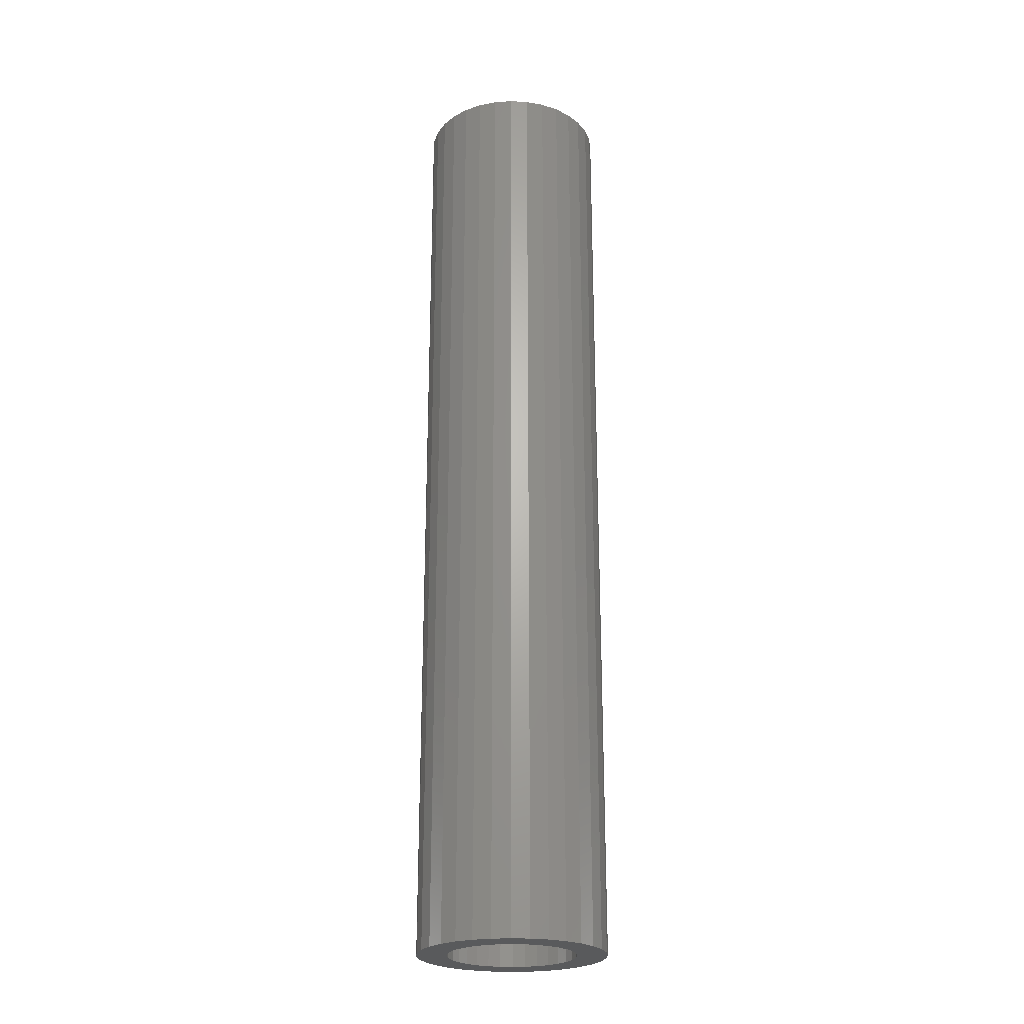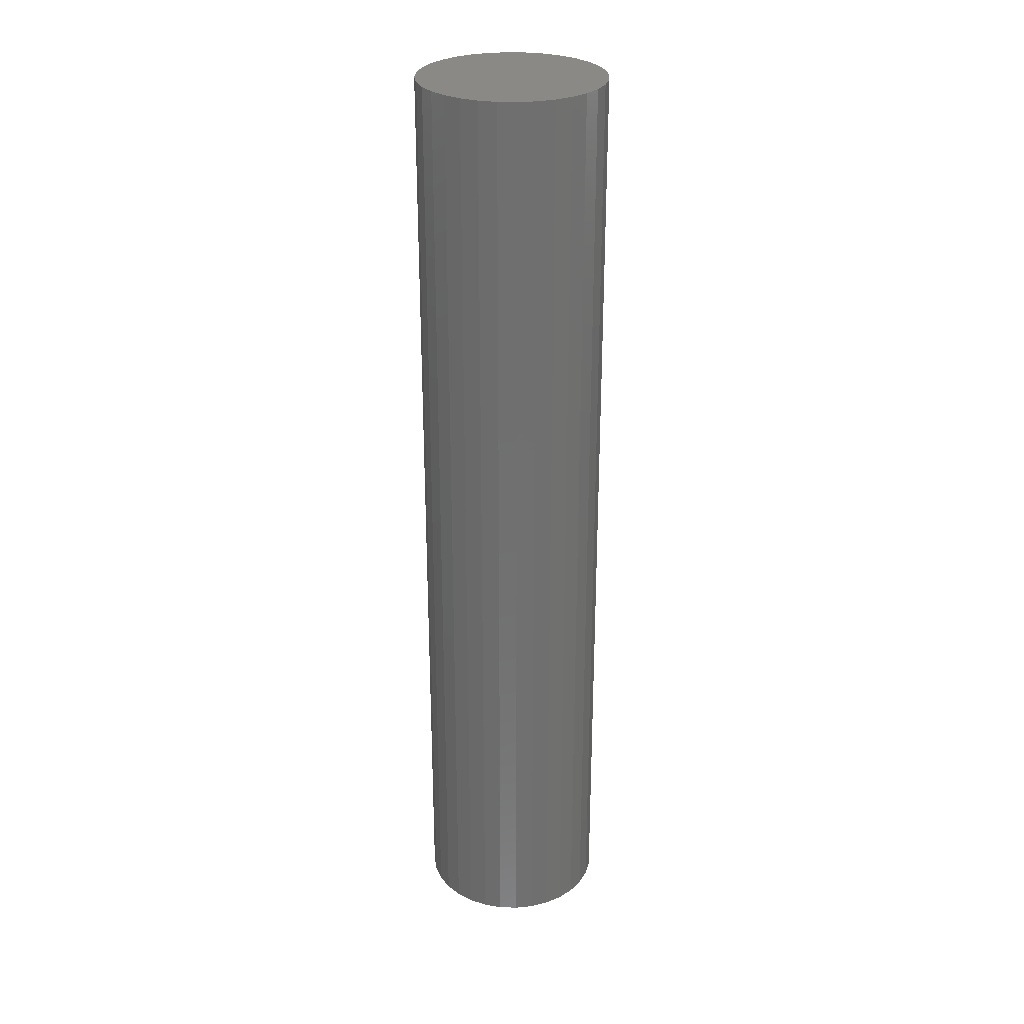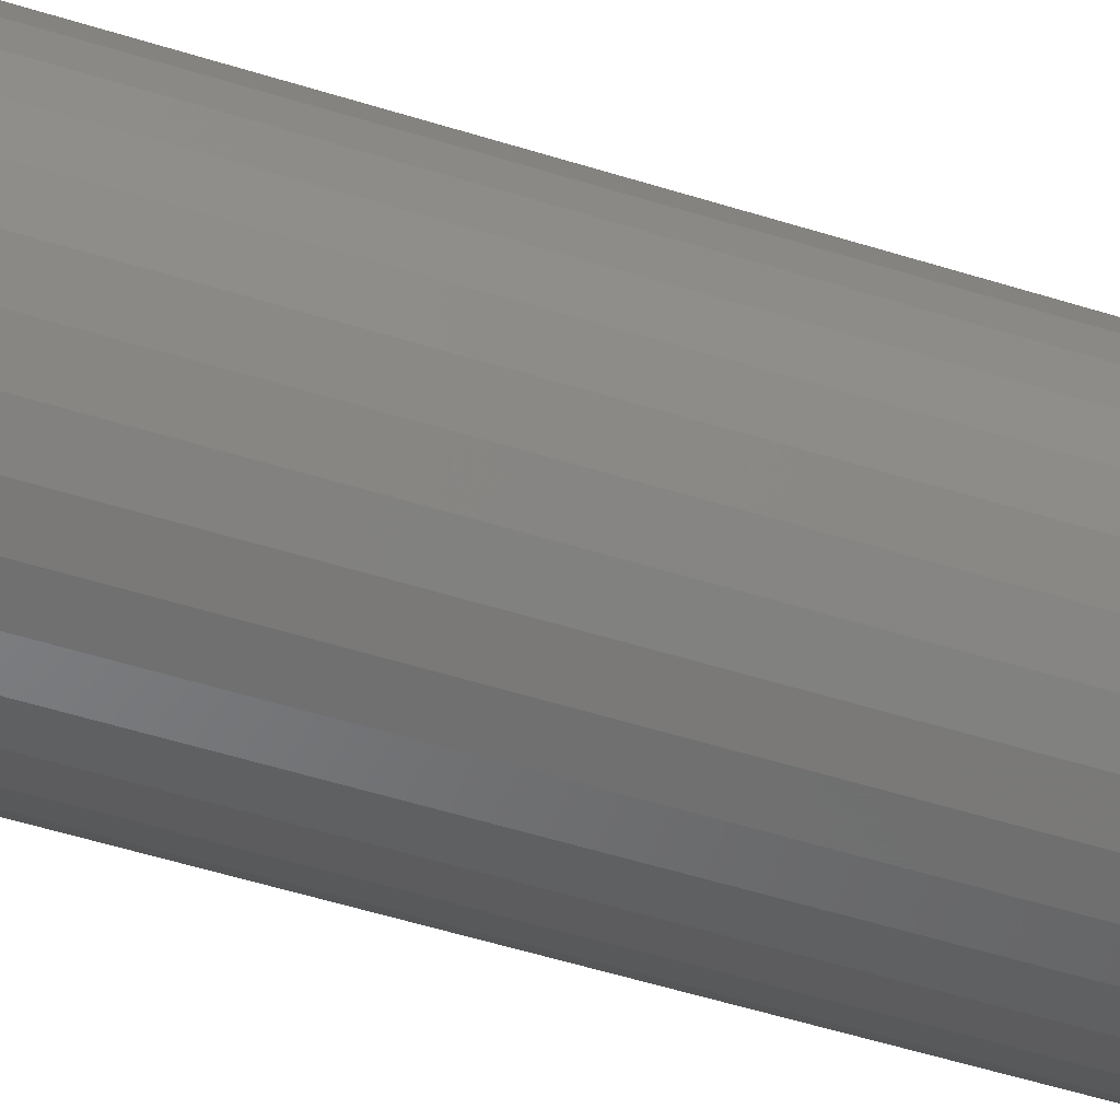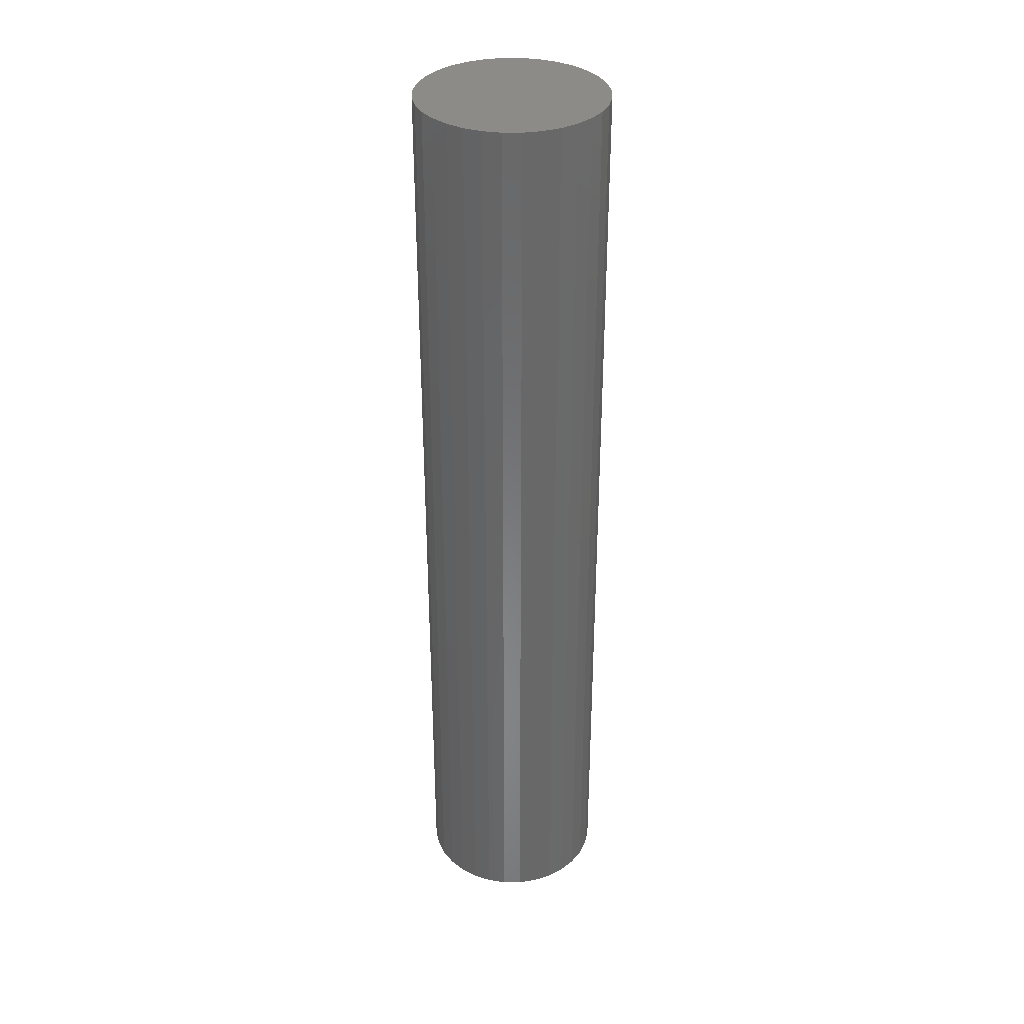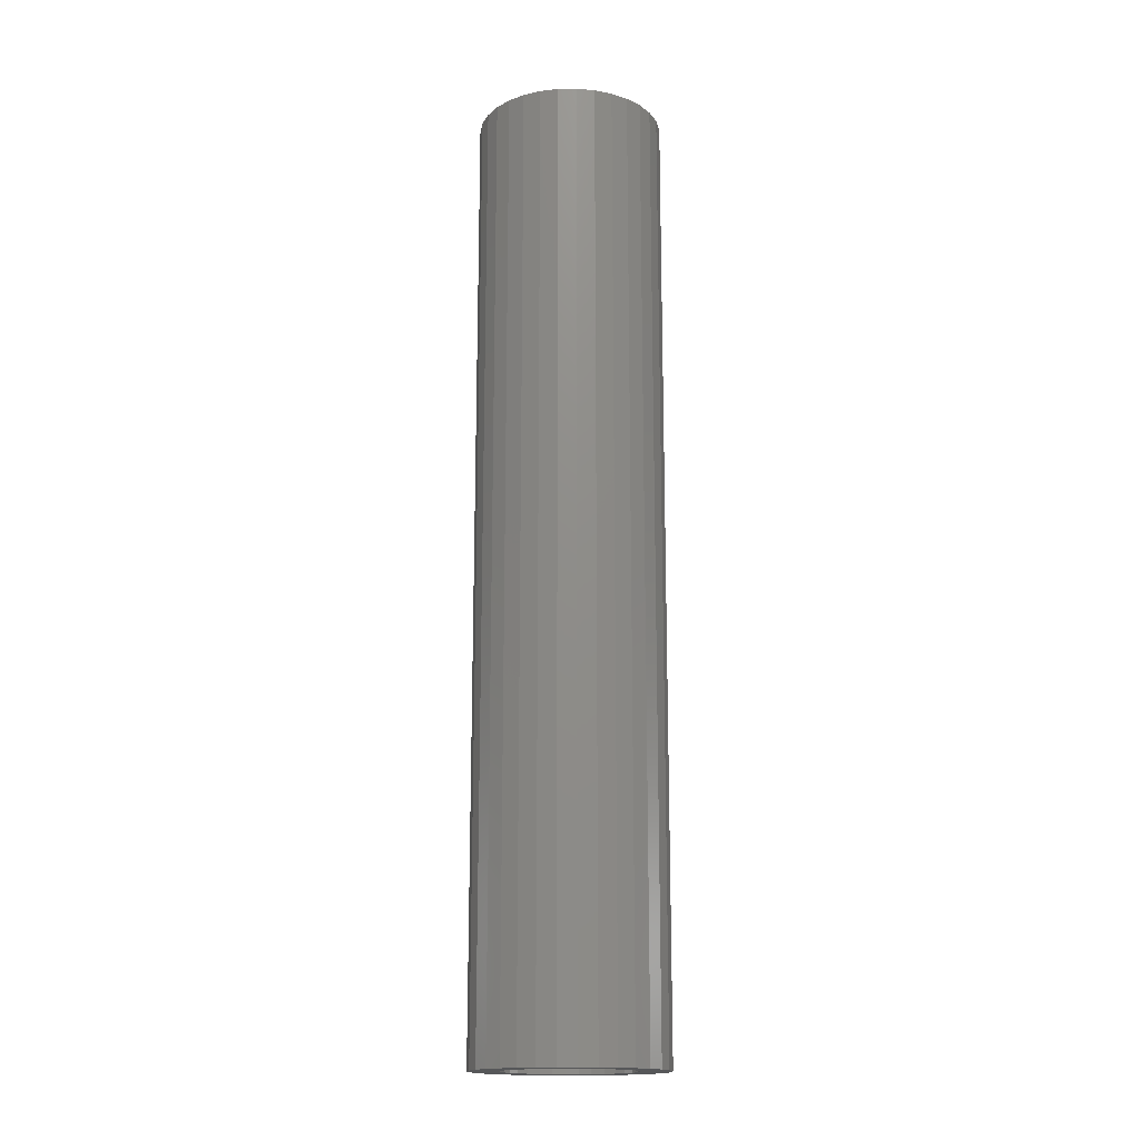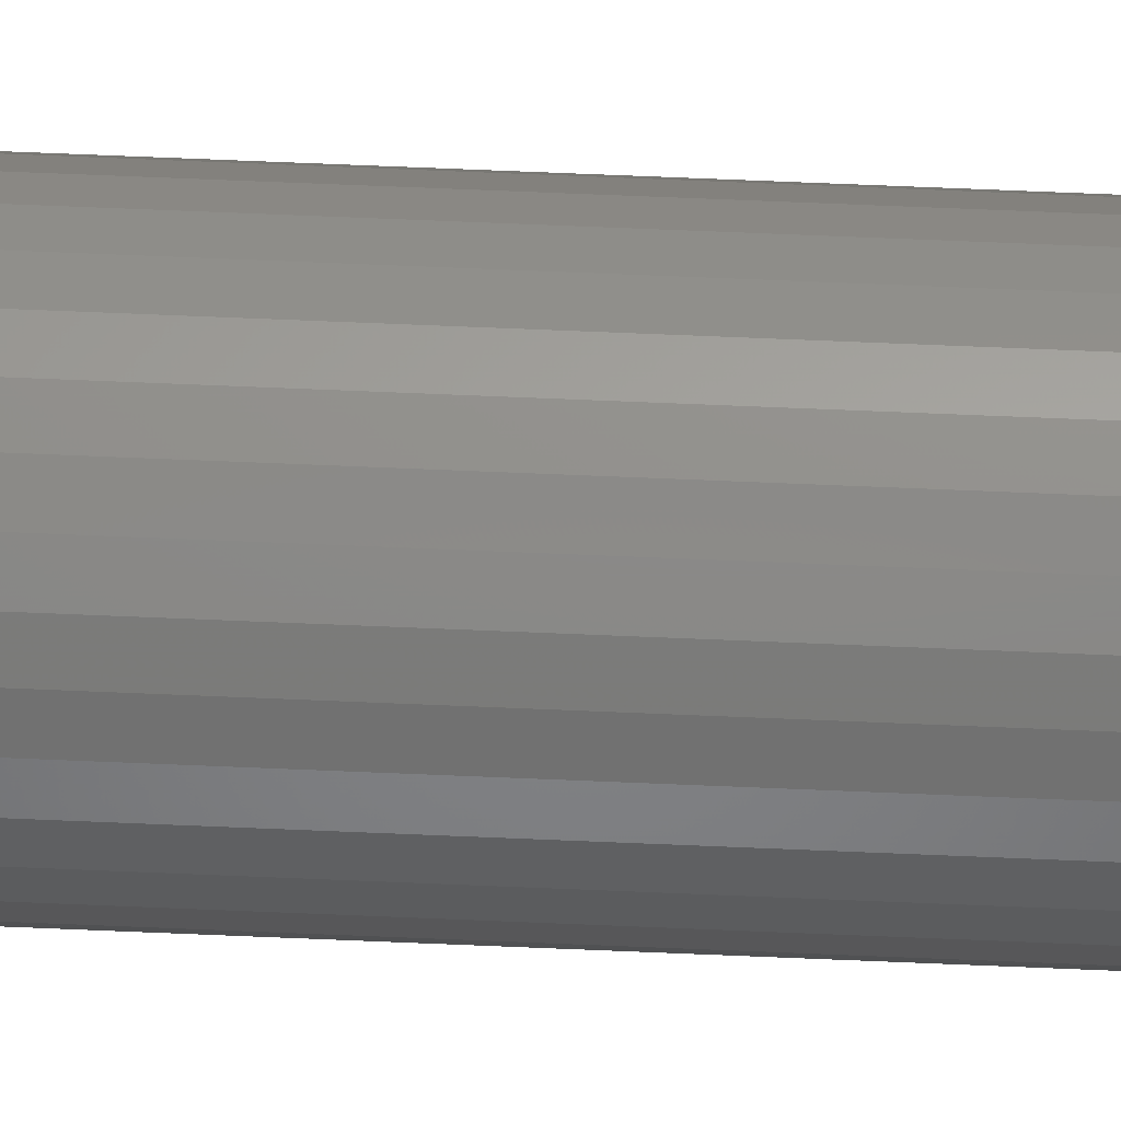
<metadata>
{"format":"stl","ext":"stl","renderer":"f3d","projection":"perspective","resolution":1024,"background":"white","views":[{"elev":-24.0,"azim":-100.5,"up":"+Y"},{"elev":28.3,"azim":64.6,"up":"+Y"},{"elev":-45.5,"azim":69.3,"up":"+Z"},{"elev":34.7,"azim":163.1,"up":"+Y"},{"elev":-16.7,"azim":176.0,"up":"+Y"},{"elev":77.8,"azim":92.3,"up":"+Z"}]}
</metadata>
<code>
# stl→obj: 128 verts, 252 faces
v 0.1291 -0.75 -0.09678
v 0.0869 -0.75 -0.1024
v 0.1203 -0.75 -0.1015
v 0.1127 -0.75 -0.1077
v 0.08006 -0.75 -0.1152
v 0.1064 -0.75 -0.1154
v 0.1017 -0.75 -0.1241
v 0.07585 -0.75 -0.1291
v 0.09883 -0.75 -0.1336
v 0.1017 -0.75 -0.1629
v 0.09883 -0.75 -0.1534
v 0.07585 -0.75 -0.1579
v 0.08006 -0.75 -0.1718
v 0.1064 -0.75 -0.1716
v 0.1127 -0.75 -0.1793
v 0.0869 -0.75 -0.1846
v 0.1203 -0.75 -0.1856
v 0.21 -0.75 -0.1024
v 0.1765 -0.75 -0.1015
v 0.1842 -0.75 -0.1077
v 0.1905 -0.75 -0.1154
v 0.2168 -0.75 -0.1152
v 0.1952 -0.75 -0.1241
v 0.221 -0.75 -0.1291
v 0.198 -0.75 -0.1336
v 0.199 -0.75 -0.1435
v 0.221 -0.75 -0.1579
v 0.198 -0.75 -0.1534
v 0.1952 -0.75 -0.1629
v 0.2168 -0.75 -0.1718
v 0.1905 -0.75 -0.1716
v 0.1842 -0.75 -0.1793
v 0.21 -0.75 -0.1846
v 0.1765 -0.75 -0.1856
v 0.1678 -0.75 -0.1902
v 0.2008 -0.75 -0.1958
v 0.1583 -0.75 -0.1931
v 0.2225 -0.75 -0.1435
v 0.07442 -0.75 -0.1435
v 0.09786 -0.75 -0.1435
v 0.1484 -0.75 -0.09293
v 0.1583 -0.75 -0.0939
v 0.2008 -0.75 -0.09117
v 0.1896 -0.75 -0.08196
v 0.1768 -0.75 -0.07512
v 0.1629 -0.75 -0.07091
v 0.1484 -0.75 -0.06949
v 0.134 -0.75 -0.07091
v 0.1201 -0.75 -0.07512
v 0.1073 -0.75 -0.08196
v 0.0961 -0.75 -0.09117
v 0.1386 -0.75 -0.0939
v 0.0961 -0.75 -0.1958
v 0.1073 -0.75 -0.205
v 0.1484 -0.75 -0.1941
v 0.1386 -0.75 -0.1931
v 0.1291 -0.75 -0.1902
v 0.1201 -0.75 -0.2119
v 0.134 -0.75 -0.2161
v 0.1484 -0.75 -0.2175
v 0.1629 -0.75 -0.2161
v 0.1768 -0.75 -0.2119
v 0.1896 -0.75 -0.205
v 0.1678 -0.75 -0.09678
v 0.1484 -0.02344 -0.1941
v 0.1583 -0.02344 -0.1931
v 0.1678 -0.02344 -0.1902
v 0.1765 -0.02344 -0.1856
v 0.1842 -0.02344 -0.1793
v 0.1905 -0.02344 -0.1716
v 0.1952 -0.02344 -0.1629
v 0.198 -0.02344 -0.1534
v 0.199 -0.02344 -0.1435
v 0.1386 -0.02344 -0.1931
v 0.1291 -0.02344 -0.1902
v 0.1203 -0.02344 -0.1856
v 0.1127 -0.02344 -0.1793
v 0.1064 -0.02344 -0.1716
v 0.1017 -0.02344 -0.1629
v 0.09883 -0.02344 -0.1534
v 0.09786 -0.02344 -0.1435
v 0.1484 -0.02344 -0.09293
v 0.1386 -0.02344 -0.0939
v 0.1291 -0.02344 -0.09678
v 0.1203 -0.02344 -0.1015
v 0.1127 -0.02344 -0.1077
v 0.1064 -0.02344 -0.1154
v 0.1017 -0.02344 -0.1241
v 0.09883 -0.02344 -0.1336
v 0.1583 -0.02344 -0.0939
v 0.1678 -0.02344 -0.09678
v 0.1765 -0.02344 -0.1015
v 0.1842 -0.02344 -0.1077
v 0.1905 -0.02344 -0.1154
v 0.1952 -0.02344 -0.1241
v 0.198 -0.02344 -0.1336
v 0.1484 4.109e-18 -0.06949
v 0.1629 4.831e-18 -0.07091
v 0.134 3.228e-18 -0.07091
v 0.1201 2.224e-18 -0.07512
v 0.1768 5.368e-18 -0.07512
v 0.1073 1.134e-18 -0.08196
v 0.1896 5.699e-18 -0.08196
v 0.0961 -1.926e-33 -0.09117
v 0.2008 5.81e-18 -0.09117
v 0.1896 -1.134e-18 -0.205
v 0.1073 -5.699e-18 -0.205
v 0.2008 -6.933e-33 -0.1958
v 0.1201 -5.368e-18 -0.2119
v 0.1768 -2.224e-18 -0.2119
v 0.134 -4.831e-18 -0.2161
v 0.1629 -3.228e-18 -0.2161
v 0.1484 -4.109e-18 -0.2175
v 0.0961 -5.81e-18 -0.1958
v 0.0869 -5.699e-18 -0.1846
v 0.21 1.134e-18 -0.1846
v 0.08006 -5.368e-18 -0.1718
v 0.2168 2.224e-18 -0.1718
v 0.07585 -4.831e-18 -0.1579
v 0.221 3.228e-18 -0.1579
v 0.07442 -4.109e-18 -0.1435
v 0.2225 4.109e-18 -0.1435
v 0.07585 -3.228e-18 -0.1291
v 0.221 4.831e-18 -0.1291
v 0.08006 -2.224e-18 -0.1152
v 0.2168 5.368e-18 -0.1152
v 0.0869 -1.134e-18 -0.1024
v 0.21 5.699e-18 -0.1024
f 1 2 3
f 4 3 2
f 2 5 4
f 4 5 6
f 7 6 5
f 5 8 7
f 7 8 9
f 10 11 12
f 12 13 10
f 10 13 14
f 15 14 13
f 13 16 15
f 15 16 17
f 18 19 20
f 18 20 21
f 18 21 22
f 22 21 23
f 22 23 24
f 23 25 24
f 26 24 25
f 27 28 29
f 27 29 30
f 30 29 31
f 30 31 32
f 30 32 33
f 33 32 34
f 33 34 35
f 33 35 36
f 36 35 37
f 38 24 26
f 38 26 28
f 38 28 27
f 39 12 11
f 39 11 40
f 39 40 9
f 39 9 8
f 41 42 43
f 41 43 44
f 41 44 45
f 41 45 46
f 41 46 47
f 41 47 48
f 41 48 49
f 41 49 50
f 41 50 51
f 51 2 1
f 51 1 52
f 51 52 41
f 53 54 55
f 53 55 56
f 53 56 57
f 53 57 17
f 53 17 16
f 55 54 58
f 55 58 59
f 55 59 60
f 55 60 61
f 55 61 62
f 55 62 63
f 55 63 36
f 55 36 37
f 43 42 64
f 43 64 19
f 43 19 18
f 65 37 66
f 66 37 35
f 66 35 67
f 67 35 34
f 67 34 68
f 68 34 32
f 68 32 69
f 69 32 31
f 69 31 70
f 70 31 29
f 70 29 71
f 71 29 28
f 71 28 72
f 72 28 26
f 72 26 73
f 37 65 55
f 55 65 74
f 55 74 56
f 56 74 75
f 56 75 57
f 57 75 76
f 57 76 17
f 17 76 77
f 17 77 15
f 15 77 78
f 15 78 14
f 14 78 79
f 14 79 10
f 10 79 80
f 10 80 11
f 11 80 81
f 11 81 40
f 82 52 83
f 83 52 1
f 83 1 84
f 84 1 3
f 84 3 85
f 85 3 4
f 85 4 86
f 86 4 6
f 86 6 87
f 87 6 7
f 87 7 88
f 88 7 9
f 88 9 89
f 89 9 40
f 89 40 81
f 52 82 41
f 41 82 90
f 41 90 42
f 42 90 91
f 42 91 64
f 64 91 92
f 64 92 19
f 19 92 93
f 19 93 20
f 20 93 94
f 20 94 21
f 21 94 95
f 21 95 23
f 23 95 96
f 23 96 25
f 25 96 73
f 25 73 26
f 82 83 84
f 90 82 84
f 90 84 91
f 91 84 85
f 91 85 92
f 92 85 86
f 92 86 93
f 93 86 87
f 93 87 94
f 94 87 88
f 94 88 95
f 95 88 89
f 95 89 96
f 72 79 71
f 71 79 78
f 71 78 70
f 70 78 77
f 70 77 69
f 69 77 76
f 69 76 68
f 68 76 75
f 68 75 67
f 67 75 74
f 67 74 65
f 67 65 66
f 96 89 73
f 73 89 81
f 73 81 72
f 72 81 80
f 72 80 79
f 97 98 99
f 100 99 98
f 101 100 98
f 102 100 101
f 103 102 101
f 104 102 103
f 105 104 103
f 106 107 108
f 109 107 106
f 110 109 106
f 111 109 110
f 112 111 110
f 113 111 112
f 107 114 108
f 108 114 115
f 108 115 116
f 116 115 117
f 116 117 118
f 118 117 119
f 118 119 120
f 120 119 121
f 120 121 122
f 122 121 123
f 122 123 124
f 124 123 125
f 124 125 126
f 126 125 127
f 126 127 128
f 128 127 104
f 128 104 105
f 122 38 120
f 120 38 27
f 120 27 118
f 118 27 30
f 118 30 116
f 116 30 33
f 116 33 108
f 108 33 36
f 108 36 106
f 106 36 63
f 106 63 110
f 110 63 62
f 110 62 112
f 112 62 61
f 112 61 113
f 113 61 60
f 113 60 111
f 111 60 59
f 111 59 109
f 109 59 58
f 109 58 107
f 107 58 54
f 107 54 114
f 114 54 53
f 114 53 115
f 115 53 16
f 115 16 117
f 117 16 13
f 117 13 119
f 119 13 12
f 119 12 121
f 121 12 39
f 121 39 123
f 123 39 8
f 123 8 125
f 125 8 5
f 125 5 127
f 127 5 2
f 127 2 104
f 104 2 51
f 104 51 102
f 102 51 50
f 102 50 100
f 100 50 49
f 100 49 99
f 99 49 48
f 99 48 97
f 97 48 47
f 97 47 98
f 98 47 46
f 98 46 101
f 101 46 45
f 101 45 103
f 103 45 44
f 103 44 105
f 105 44 43
f 105 43 128
f 128 43 18
f 128 18 126
f 126 18 22
f 126 22 124
f 124 22 24
f 124 24 122
f 122 24 38

</code>
